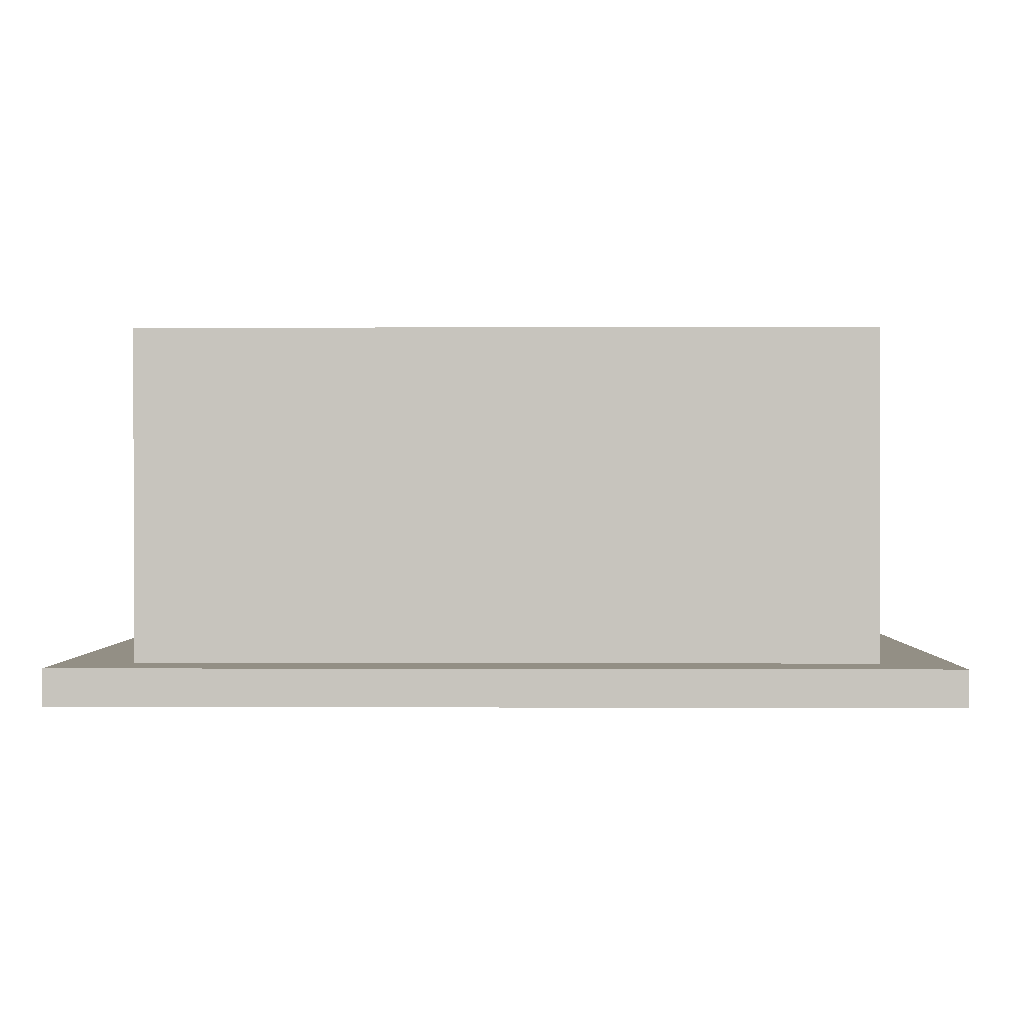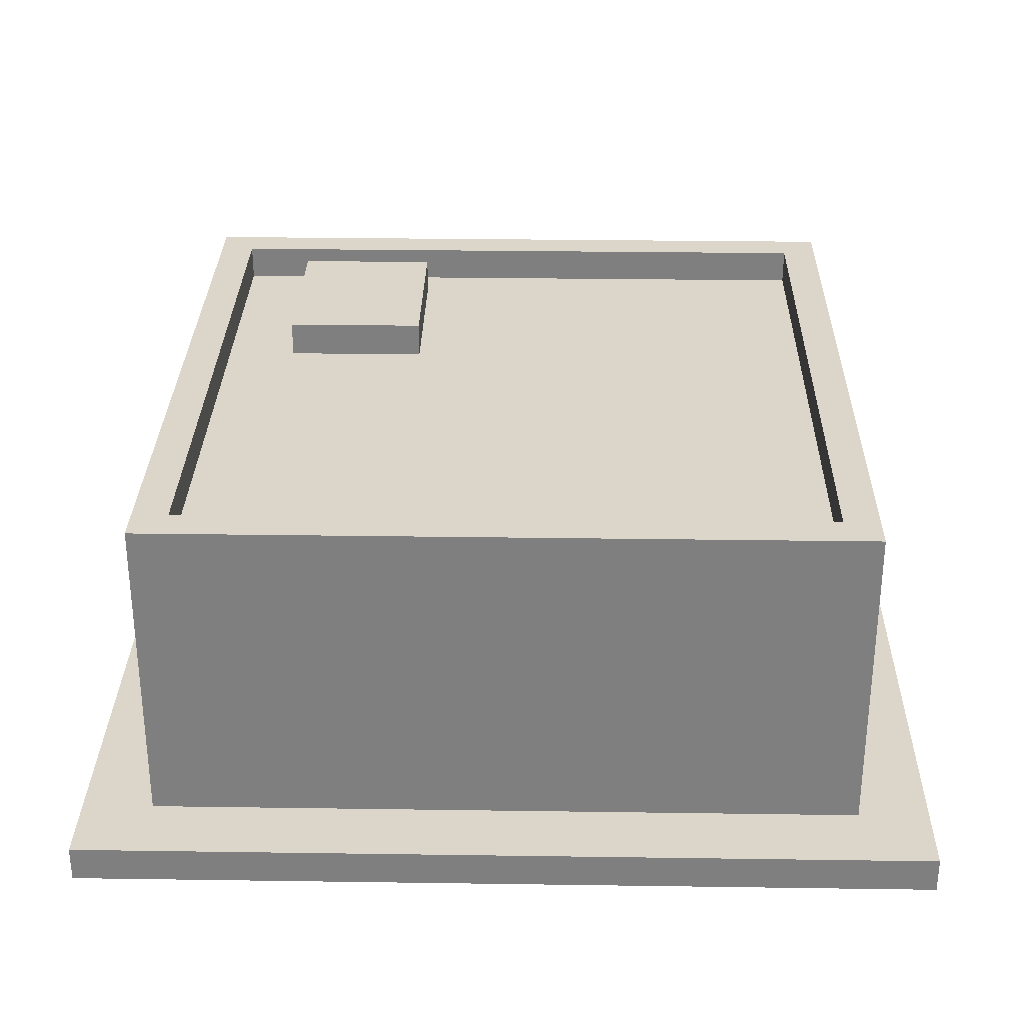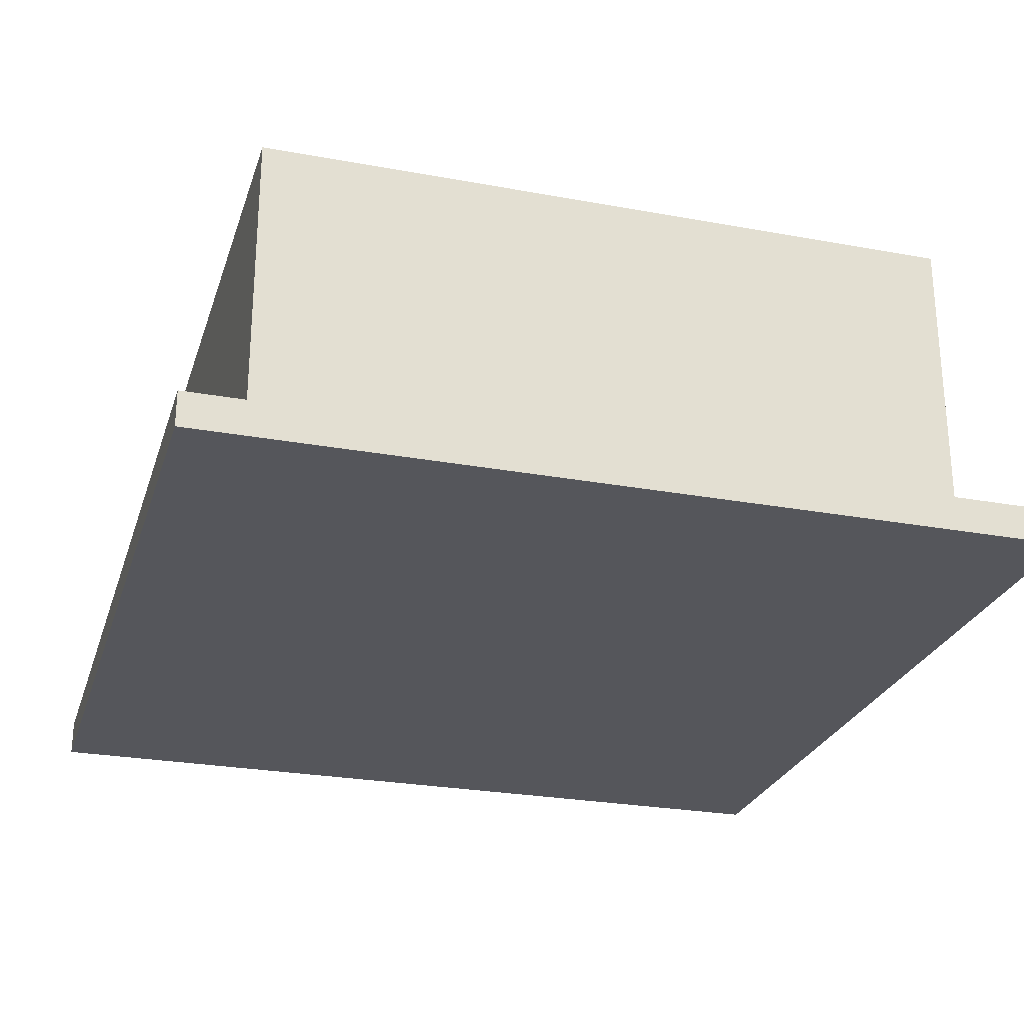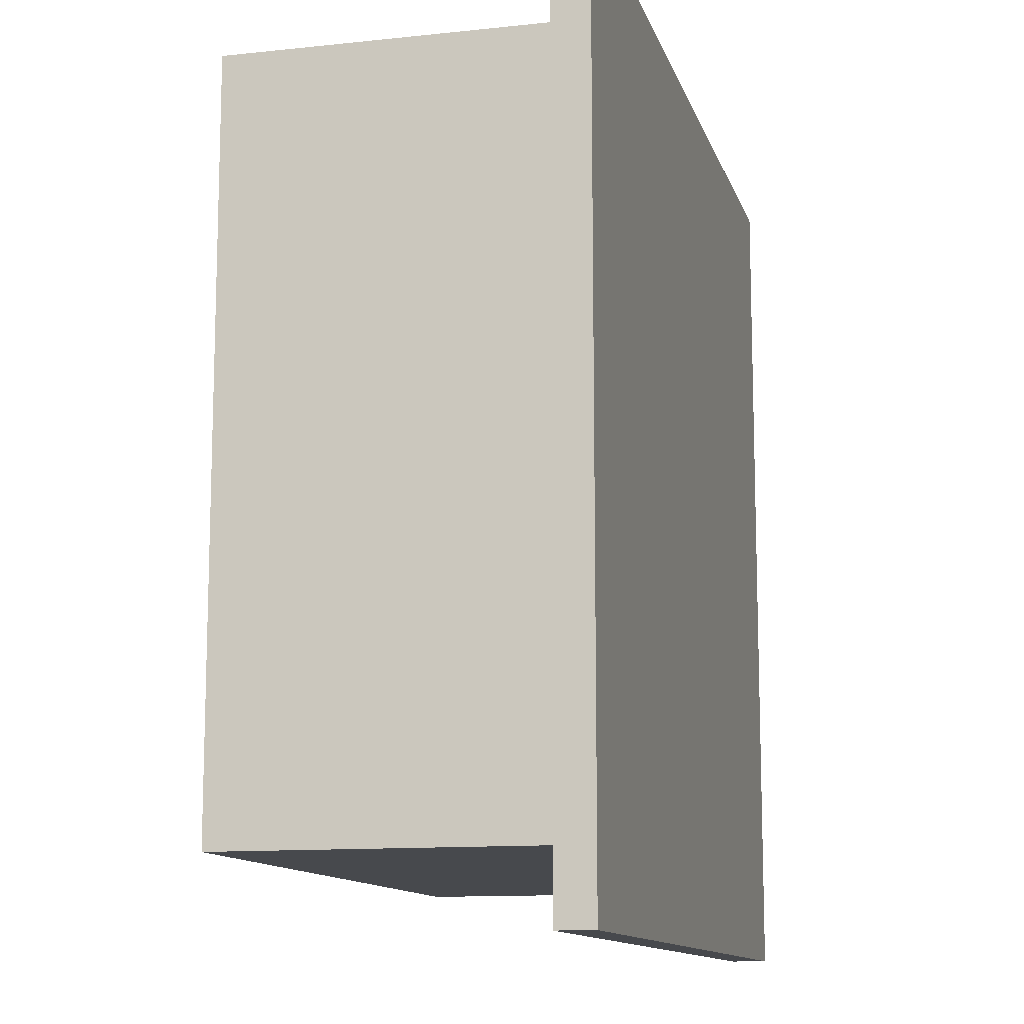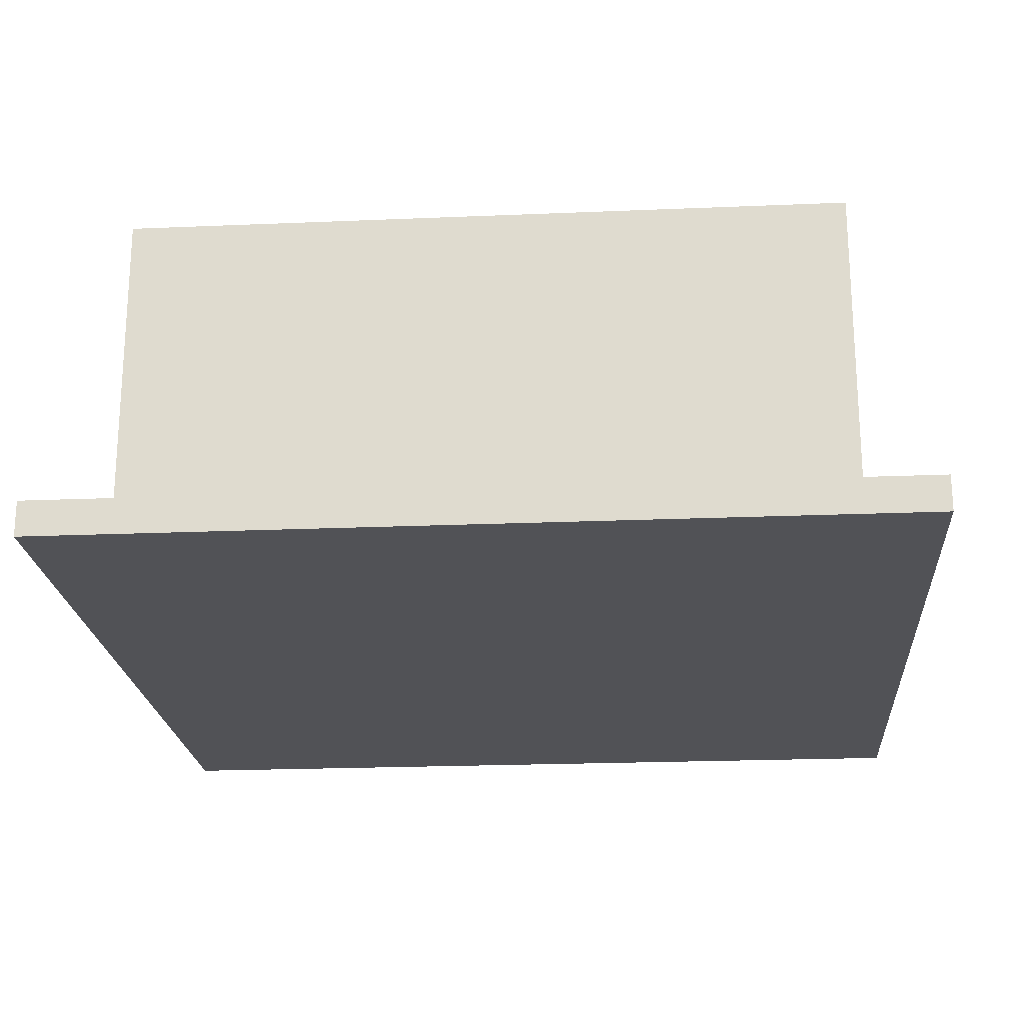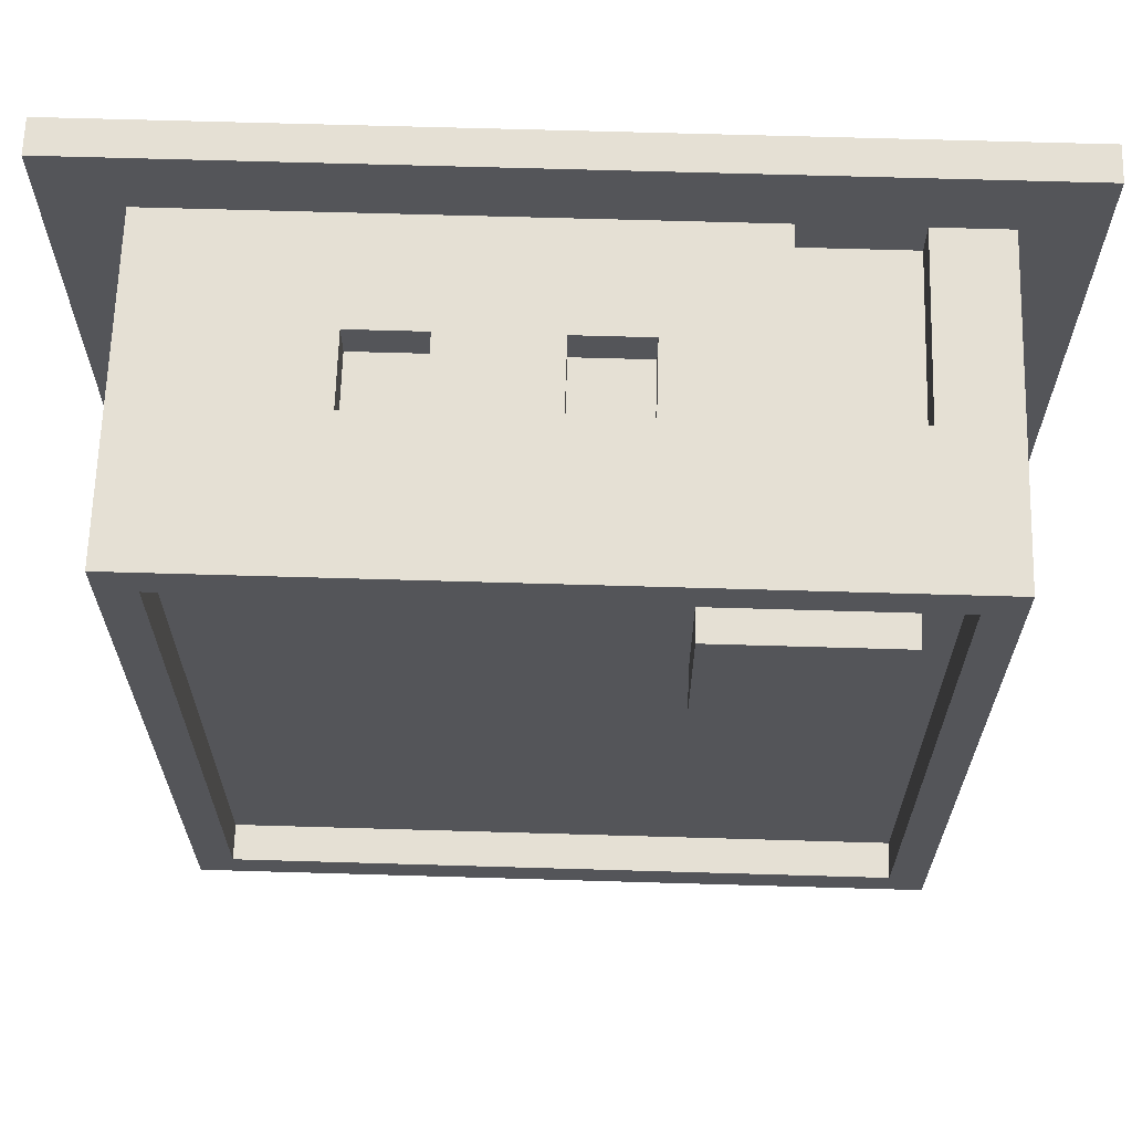
<metadata>
{"format":"obj","ext":"obj","renderer":"f3d","projection":"perspective","resolution":1024,"background":"white","views":[{"elev":0.3,"azim":-179.0,"up":"+Y"},{"elev":30.0,"azim":91.2,"up":"+Y"},{"elev":-26.2,"azim":163.8,"up":"+Y"},{"elev":-12.0,"azim":-75.6,"up":"+Z"},{"elev":-21.3,"azim":94.3,"up":"+Y"},{"elev":65.4,"azim":-178.3,"up":"+Z"}]}
</metadata>
<code>
v -12 0 12
v -12 0 -12
v -12 1 12
v -12 1 -12
v -10 1 10
v -10 1 -10
v -10 10 10
v -10 10 -10
v -8 9 7
v -8 9 3
v -8 10 7
v -8 10 3
v -5 1 10
v -5 1 9
v -5 6 10
v -5 6 9
v 0 4 10
v 0 4 9
v 0 6 10
v 0 6 9
v 5 4 10
v 5 4 9
v 5 6 10
v 5 6 9
v 9 9 9
v 9 9 -9
v 9 10 9
v 9 10 -9
v -9 9 9
v -9 9 -9
v -9 10 9
v -9 10 -9
v -8 1 10
v -8 1 9
v -8 6 10
v -8 6 9
v -3 9 7
v -3 9 3
v -3 10 7
v -3 10 3
v -2 4 10
v -2 4 9
v -2 6 10
v -2 6 9
v 3 4 10
v 3 4 9
v 3 6 10
v 3 6 9
v 10 1 10
v 10 1 -10
v 10 10 10
v 10 10 -10
v 12 0 12
v 12 0 -12
v 12 1 12
v 12 1 -12
v -12 0 12
v -12 1 12
v 12 0 12
v 12 1 12
v -10 1 10
v -10 10 10
v -8 1 10
v -8 6 10
v -5 1 10
v -5 6 10
v -2 4 10
v -2 6 10
v 0 4 10
v 0 6 10
v 3 4 10
v 3 6 10
v 5 4 10
v 5 6 10
v 10 1 10
v 10 10 10
v -8 1 9
v -8 6 9
v -5 1 9
v -5 6 9
v -2 4 9
v -2 6 9
v 0 4 9
v 0 6 9
v 3 4 9
v 3 6 9
v 5 4 9
v 5 6 9
v -8 9 7
v -8 10 7
v -3 9 7
v -3 10 7
v -9 9 -9
v -9 10 -9
v 9 9 -9
v 9 10 -9
v -9 9 9
v -9 10 9
v 9 9 9
v 9 10 9
v -8 9 3
v -8 10 3
v -3 9 3
v -3 10 3
v -10 1 -10
v -10 10 -10
v 10 1 -10
v 10 10 -10
v -12 0 -12
v -12 1 -12
v 12 0 -12
v 12 1 -12
v -12 0 12
v 12 0 12
v -10 0 10
v 10 0 10
v -10 0 -10
v 10 0 -10
v -12 0 -12
v 12 0 -12
v -8 6 10
v -5 6 10
v -2 6 10
v 0 6 10
v 3 6 10
v 5 6 10
v -8 6 9
v -5 6 9
v -2 6 9
v 0 6 9
v 3 6 9
v 5 6 9
v -12 1 12
v 12 1 12
v -10 1 10
v -8 1 10
v -5 1 10
v 10 1 10
v -8 1 9
v -5 1 9
v -10 1 -10
v 10 1 -10
v -12 1 -12
v 12 1 -12
v -2 4 10
v 0 4 10
v 3 4 10
v 5 4 10
v -2 4 9
v 0 4 9
v 3 4 9
v 5 4 9
v -9 9 9
v 9 9 9
v -8 9 7
v -3 9 7
v -8 9 3
v -3 9 3
v -9 9 -9
v 9 9 -9
v -10 10 10
v 10 10 10
v -9 10 9
v 9 10 9
v -8 10 7
v -3 10 7
v -7 10 6
v -5 10 6
v -7 10 4
v -5 10 4
v -8 10 3
v -3 10 3
v -9 10 -9
v 9 10 -9
v -10 10 -10
v 10 10 -10
f 3 2 1
f 4 2 3
f 7 6 5
f 8 6 7
f 11 10 9
f 12 10 11
f 15 14 13
f 16 14 15
f 19 18 17
f 20 18 19
f 23 22 21
f 24 22 23
f 27 26 25
f 28 26 27
f 29 30 31
f 31 30 32
f 33 34 35
f 35 34 36
f 37 38 39
f 39 38 40
f 41 42 43
f 43 42 44
f 45 46 47
f 47 46 48
f 49 50 51
f 51 50 52
f 53 54 55
f 55 54 56
f 59 58 57
f 60 58 59
f 63 62 61
f 64 62 63
f 66 62 64
f 67 66 65
f 68 62 66
f 68 66 67
f 69 67 65
f 70 62 68
f 71 69 65
f 71 70 69
f 72 62 70
f 72 70 71
f 73 71 65
f 74 62 72
f 75 73 65
f 75 74 73
f 76 62 74
f 76 74 75
f 79 78 77
f 80 78 79
f 83 82 81
f 84 82 83
f 87 86 85
f 88 86 87
f 91 90 89
f 92 90 91
f 95 94 93
f 96 94 95
f 97 98 99
f 99 98 100
f 101 102 103
f 103 102 104
f 105 106 107
f 107 106 108
f 109 110 111
f 111 110 112
f 115 114 113
f 116 114 115
f 117 115 113
f 117 116 115
f 118 114 116
f 118 116 117
f 119 117 113
f 119 118 117
f 120 114 118
f 120 118 119
f 127 122 121
f 128 122 127
f 129 124 123
f 130 124 129
f 131 126 125
f 132 126 131
f 133 134 135
f 135 134 136
f 136 134 137
f 137 134 138
f 136 137 139
f 139 137 140
f 133 135 141
f 138 134 142
f 133 141 143
f 141 142 143
f 142 134 144
f 143 142 144
f 145 146 149
f 149 146 150
f 147 148 151
f 151 148 152
f 153 154 155
f 155 154 156
f 153 155 157
f 156 154 158
f 153 157 159
f 157 158 159
f 158 154 160
f 159 158 160
f 161 162 163
f 163 162 164
f 165 166 167
f 167 166 168
f 165 167 169
f 167 168 169
f 168 166 170
f 169 168 170
f 165 169 171
f 169 170 171
f 170 166 172
f 171 170 172
f 161 163 173
f 164 162 174
f 161 173 175
f 173 174 175
f 174 162 176
f 175 174 176

</code>
